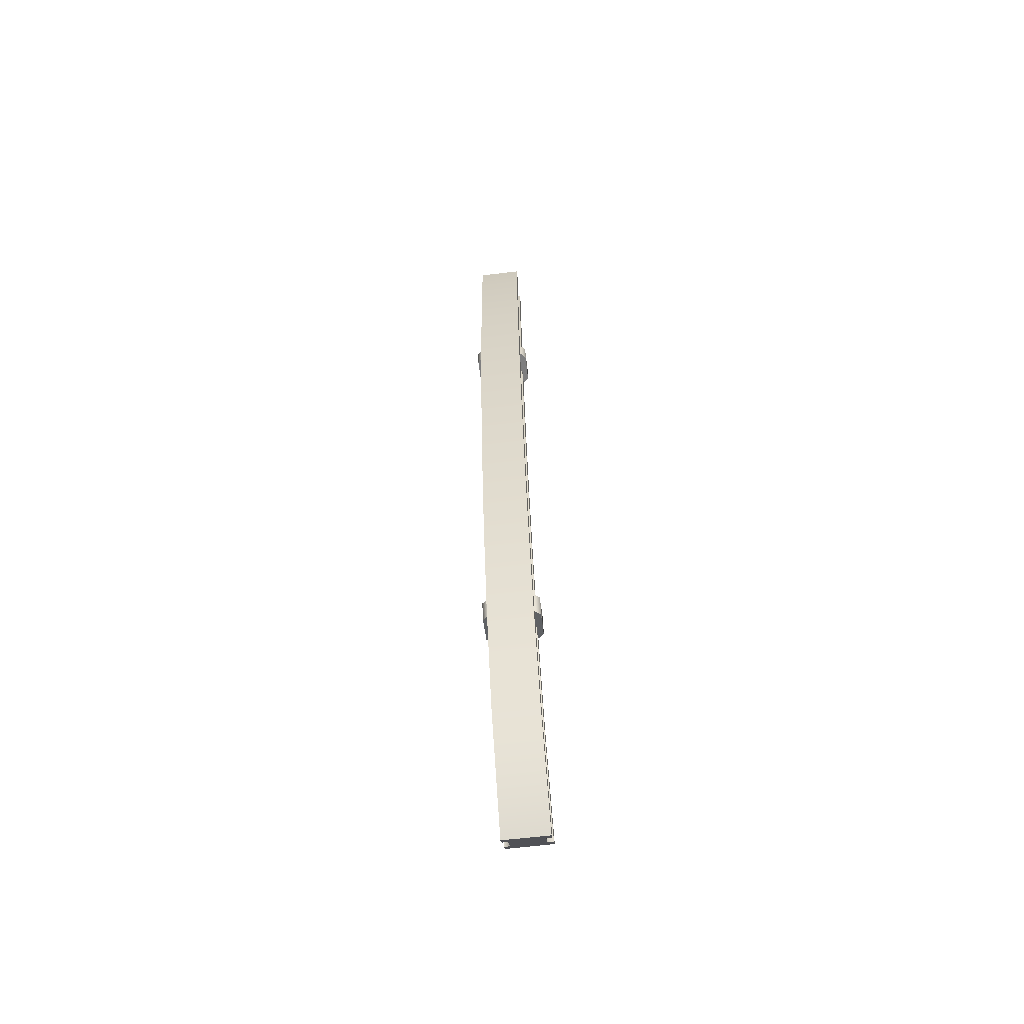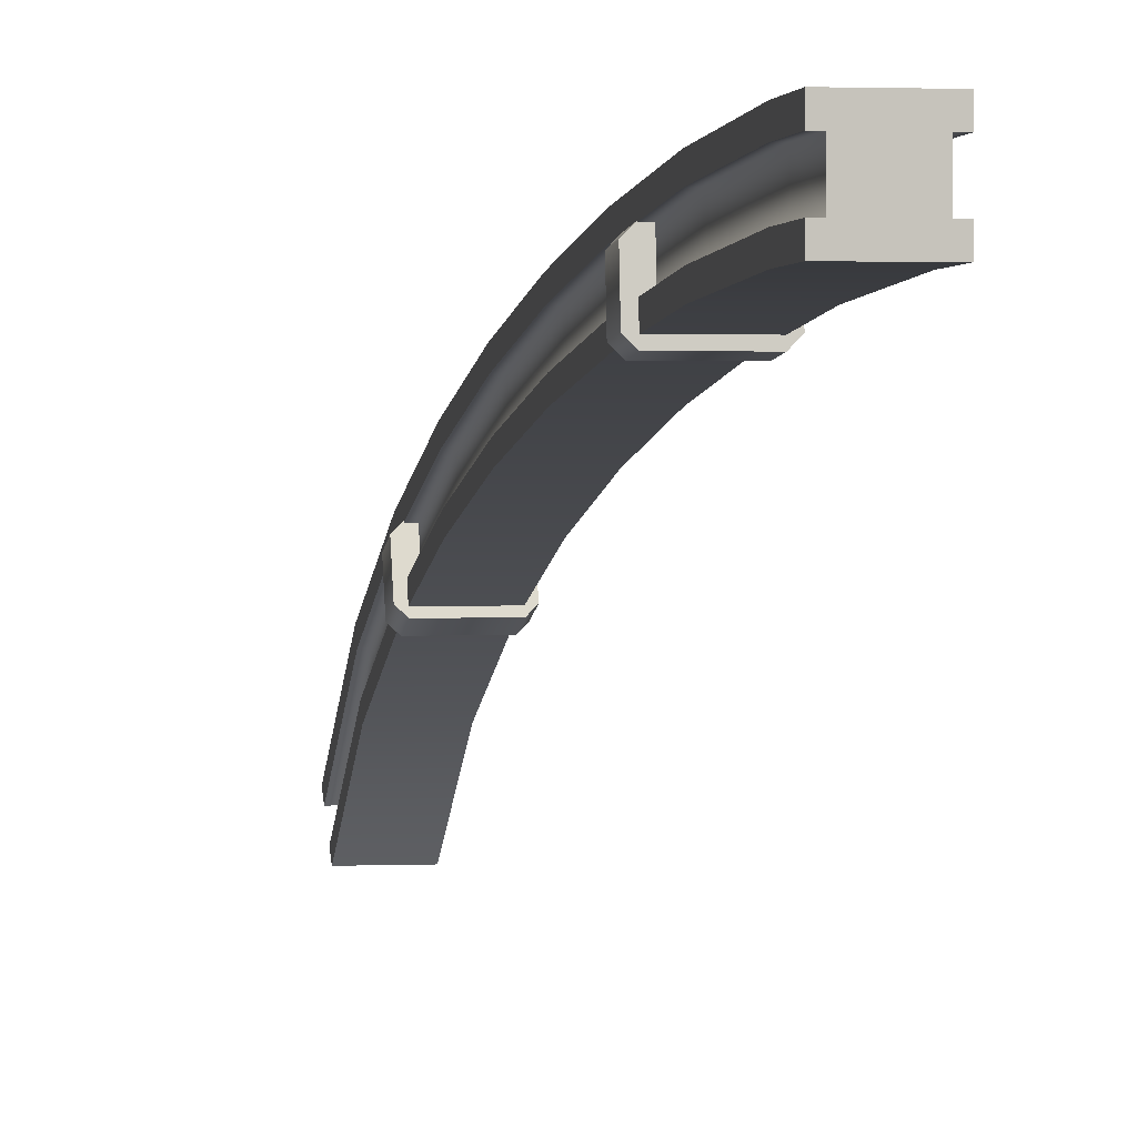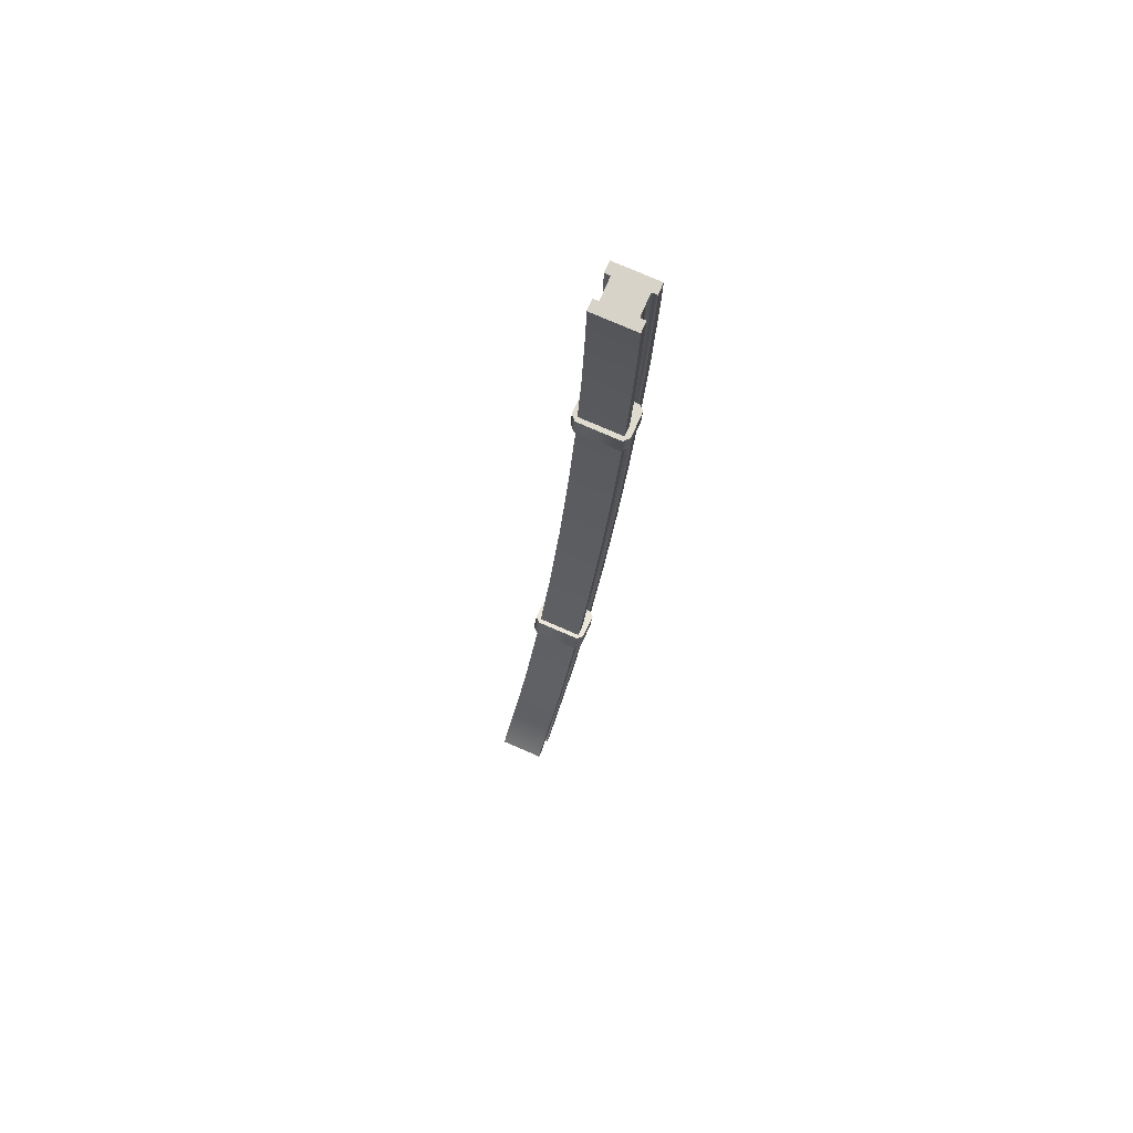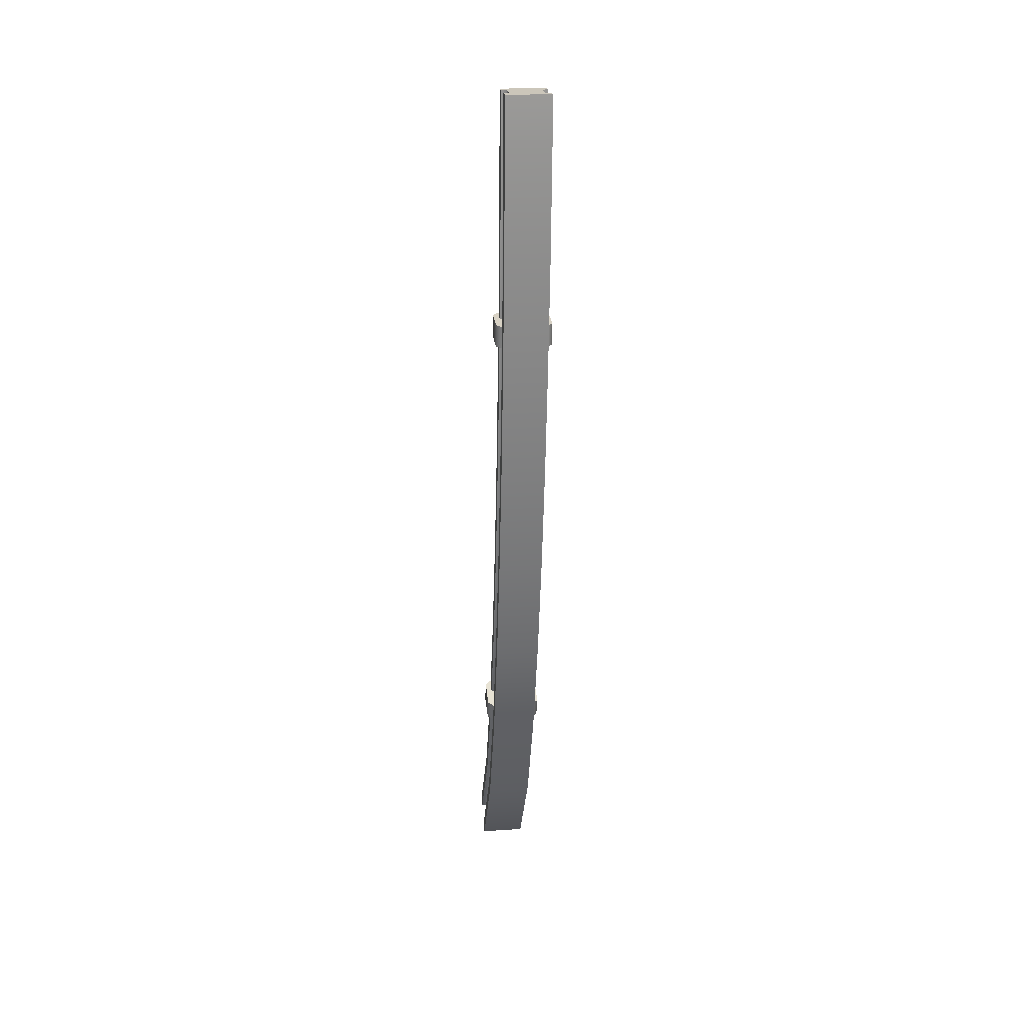
<metadata>
{"format":"obj","ext":"obj","renderer":"f3d","projection":"perspective","resolution":1024,"background":"white","views":[{"elev":-65.8,"azim":-173.2,"up":"+Z"},{"elev":1.3,"azim":-10.3,"up":"+Y"},{"elev":76.9,"azim":23.5,"up":"+Z"},{"elev":21.1,"azim":173.3,"up":"+Z"}]}
</metadata>
<code>
g coaster-monorail-straight-hill-end
v -0.1 2.861e-06 2.861e-06 1 1 1
v -0.1 0.2862 0.4071 1 1 1
v 0.1 2.861e-06 2.861e-06 1 1 1
v 0.1 0.2862 0.4071 1 1 1
v -0.1 0.4855 0.8656 1 1 1
v 0.1 0.4855 0.8656 1 1 1
v -0.1 0.03536 -0.03535 1 1 1
v -0.1 0.3304 0.3838 1 1 1
v -0.1 0.5325 0.8486 1 1 1
v 0.1 0.1414 -0.1414 1 1 1
v 0.1 0.4631 0.3137 1 1 1
v -0.1 0.1414 -0.1414 1 1 1
v -0.1 0.4631 0.3137 1 1 1
v 0.1 0.6735 0.7974 1 1 1
v -0.1 0.6735 0.7974 1 1 1
v 0.1 0.1061 -0.1061 1 1 1
v 0.1 0.4189 0.3371 1 1 1
v 0.1 0.6265 0.8145 1 1 1
v -0.075 0.03536 -0.03535 1 1 1
v -0.075 0.1061 -0.1061 1 1 1
v -0.075 0.3304 0.3838 1 1 1
v -0.075 0.4189 0.3371 1 1 1
v -0.075 0.5325 0.8486 1 1 1
v -0.075 0.6265 0.8145 1 1 1
v -0.1 0.1061 -0.1061 1 1 1
v -0.1 0.4189 0.3371 1 1 1
v -0.1 0.6265 0.8145 1 1 1
v 0.075 0.1061 -0.1061 1 1 1
v 0.075 0.4189 0.3371 1 1 1
v 0.075 0.6265 0.8145 1 1 1
v 0.1 0.03536 -0.03535 1 1 1
v 0.1 0.3304 0.3838 1 1 1
v 0.075 0.03536 -0.03535 1 1 1
v 0.075 0.3304 0.3838 1 1 1
v 0.1 0.5325 0.8486 1 1 1
v 0.075 0.5325 0.8486 1 1 1
v -0.1 0.6354 1.343 1 1 1
v 0.1 0.6354 1.343 1 1 1
v -0.1 0.7524 1.829 1 1 1
v 0.1 0.7524 1.829 1 1 1
v -0.1 0.6836 1.33 1 1 1
v -0.1 0.8013 1.818 1 1 1
v 0.1 0.8284 1.29 1 1 1
v -0.1 0.8284 1.29 1 1 1
v 0.1 0.948 1.787 1 1 1
v -0.1 0.948 1.787 1 1 1
v 0.1 0.7801 1.303 1 1 1
v 0.1 0.8991 1.798 1 1 1
v -0.075 0.6836 1.33 1 1 1
v -0.075 0.7801 1.303 1 1 1
v -0.075 0.8013 1.818 1 1 1
v -0.075 0.8991 1.798 1 1 1
v -0.1 0.7801 1.303 1 1 1
v -0.1 0.8991 1.798 1 1 1
v 0.075 0.7801 1.303 1 1 1
v 0.075 0.8991 1.798 1 1 1
v 0.1 0.6836 1.33 1 1 1
v 0.075 0.6836 1.33 1 1 1
v 0.1 0.8013 1.818 1 1 1
v 0.075 0.8013 1.818 1 1 1
v -0.1 0.8446 2.32 1 1 1
v 0.1 0.8446 2.32 1 1 1
v -0.1 0.916 2.815 1 1 1
v 0.1 0.916 2.815 1 1 1
v -0.1 0.8939 2.312 1 1 1
v -0.1 0.9656 2.809 1 1 1
v 0.1 1.042 2.288 1 1 1
v -0.1 1.042 2.288 1 1 1
v 0.1 1.114 2.791 1 1 1
v -0.1 1.114 2.791 1 1 1
v 0.1 0.9926 2.296 1 1 1
v 0.1 1.065 2.797 1 1 1
v -0.075 0.8939 2.312 1 1 1
v -0.075 0.9926 2.296 1 1 1
v -0.075 0.9656 2.809 1 1 1
v -0.075 1.065 2.797 1 1 1
v -0.1 0.9926 2.296 1 1 1
v -0.1 1.065 2.797 1 1 1
v 0.075 0.9926 2.296 1 1 1
v 0.075 1.065 2.797 1 1 1
v 0.1 0.8939 2.312 1 1 1
v 0.075 0.8939 2.312 1 1 1
v 0.1 0.9656 2.809 1 1 1
v 0.075 0.9656 2.809 1 1 1
v -0.1 0.9677 3.313 1 1 1
v 0.1 0.9677 3.313 1 1 1
v -0.1 0.997 3.812 1 1 1
v 0.1 0.997 3.812 1 1 1
v -0.1 1.018 3.309 1 1 1
v -0.1 1.047 3.811 1 1 1
v 0.1 1.167 3.297 1 1 1
v -0.1 1.167 3.297 1 1 1
v 0.1 1.197 3.806 1 1 1
v -0.1 1.197 3.806 1 1 1
v 0.1 1.117 3.301 1 1 1
v 0.1 1.147 3.808 1 1 1
v -0.075 1.018 3.309 1 1 1
v -0.075 1.117 3.301 1 1 1
v -0.075 1.047 3.811 1 1 1
v -0.075 1.147 3.808 1 1 1
v -0.1 1.117 3.301 1 1 1
v -0.1 1.147 3.808 1 1 1
v 0.075 1.117 3.301 1 1 1
v 0.075 1.147 3.808 1 1 1
v 0.1 1.018 3.309 1 1 1
v 0.075 1.018 3.309 1 1 1
v 0.1 1.047 3.811 1 1 1
v 0.075 1.047 3.811 1 1 1
v -0.1 1 4 1 1 1
v 0.1 1 4 1 1 1
v -0.1 1.05 4 1 1 1
v 0.1 1.2 4 1 1 1
v -0.1 1.2 4 1 1 1
v 0.1 1.15 4 1 1 1
v -0.075 1.05 4 1 1 1
v -0.075 1.15 4 1 1 1
v -0.1 1.15 4 1 1 1
v 0.075 1.15 4 1 1 1
v 0.1 1.05 4 1 1 1
v 0.075 1.05 4 1 1 1
v -0.1 0.1061 -0.1061 1 1 1
v -0.075 0.1061 -0.1061 1 1 1
v -0.1 0.1414 -0.1414 1 1 1
v 0.075 0.1061 -0.1061 1 1 1
v -0.075 0.03536 -0.03536 1 1 1
v 0.1 0.1061 -0.1061 1 1 1
v 0.1 0.1414 -0.1414 1 1 1
v 0.075 0.03536 -0.03536 1 1 1
v -0.1 0.03536 -0.03536 1 1 1
v 0.1 0.03536 -0.03536 1 1 1
v 0.1 0 3.829e-16 1 1 1
v -0.1 0 3.829e-16 1 1 1
v 0.1 1.15 4 1 1 1
v 0.075 1.15 4 1 1 1
v 0.1 1.2 4 1 1 1
v -0.075 1.15 4 1 1 1
v -0.1 1.15 4 1 1 1
v -0.1 1.2 4 1 1 1
v -0.075 1.05 4 1 1 1
v 0.075 1.05 4 1 1 1
v -0.1 1.05 4 1 1 1
v 0.1 1.05 4 1 1 1
v -0.1 1 4 1 1 1
v 0.1 1 4 1 1 1
v 0.1 0.6263 0.813 1 1 1
v 0.1 0.6595 0.9073 1 1 1
v -0.1 0.6263 0.813 1 1 1
v -0.1 0.6595 0.9073 1 1 1
v -0.125 0.4848 0.8629 1 1 1
v -0.125 0.6027 0.8213 1 1 1
v -0.125 0.518 0.9572 1 1 1
v -0.125 0.6359 0.9156 1 1 1
v 0.1 0.4945 0.9655 1 1 1
v 0.1 0.4612 0.8712 1 1 1
v -0.1 0.4945 0.9655 1 1 1
v -0.1 0.4612 0.8712 1 1 1
v 0.125 0.6027 0.8213 1 1 1
v 0.125 0.4848 0.8629 1 1 1
v 0.125 0.6359 0.9156 1 1 1
v 0.125 0.518 0.9572 1 1 1
v 0.1 1.076 2.889 1 1 1
v 0.1 1.087 2.989 1 1 1
v -0.1 1.076 2.889 1 1 1
v -0.1 1.087 2.989 1 1 1
v -0.125 0.927 2.906 1 1 1
v -0.125 1.051 2.892 1 1 1
v -0.125 0.9382 3.005 1 1 1
v -0.125 1.062 2.991 1 1 1
v 0.1 0.9134 3.008 1 1 1
v 0.1 0.9022 2.909 1 1 1
v -0.1 0.9134 3.008 1 1 1
v -0.1 0.9022 2.909 1 1 1
v 0.125 1.051 2.892 1 1 1
v 0.125 0.927 2.906 1 1 1
v 0.125 1.062 2.991 1 1 1
v 0.125 0.9382 3.005 1 1 1
f 3 2 1
f 2 3 4
f 4 5 2
f 5 4 6
f 2 7 1
f 7 2 8
f 5 8 2
f 8 5 9
f 12 11 10
f 11 12 13
f 13 14 11
f 14 13 15
f 11 16 10
f 16 11 17
f 14 17 11
f 17 14 18
f 21 20 19
f 20 21 22
f 23 22 21
f 22 23 24
f 26 12 25
f 12 26 13
f 27 13 26
f 13 27 15
f 16 29 28
f 29 16 17
f 17 30 29
f 30 17 18
f 33 32 31
f 32 33 34
f 34 35 32
f 35 34 36
f 29 33 28
f 33 29 34
f 30 34 29
f 34 30 36
f 32 3 31
f 3 32 4
f 35 4 32
f 4 35 6
f 20 26 25
f 26 20 22
f 22 27 26
f 27 22 24
f 7 21 19
f 21 7 8
f 8 23 21
f 23 8 9
f 6 37 5
f 37 6 38
f 38 39 37
f 39 38 40
f 37 9 5
f 9 37 41
f 39 41 37
f 41 39 42
f 15 43 14
f 43 15 44
f 44 45 43
f 45 44 46
f 43 18 14
f 18 43 47
f 45 47 43
f 47 45 48
f 49 24 23
f 24 49 50
f 51 50 49
f 50 51 52
f 53 15 27
f 15 53 44
f 54 44 53
f 44 54 46
f 18 55 30
f 55 18 47
f 47 56 55
f 56 47 48
f 36 57 35
f 57 36 58
f 58 59 57
f 59 58 60
f 55 36 30
f 36 55 58
f 56 58 55
f 58 56 60
f 57 6 35
f 6 57 38
f 59 38 57
f 38 59 40
f 24 53 27
f 53 24 50
f 50 54 53
f 54 50 52
f 9 49 23
f 49 9 41
f 41 51 49
f 51 41 42
f 40 61 39
f 61 40 62
f 62 63 61
f 63 62 64
f 61 42 39
f 42 61 65
f 63 65 61
f 65 63 66
f 46 67 45
f 67 46 68
f 68 69 67
f 69 68 70
f 67 48 45
f 48 67 71
f 69 71 67
f 71 69 72
f 73 52 51
f 52 73 74
f 75 74 73
f 74 75 76
f 77 46 54
f 46 77 68
f 78 68 77
f 68 78 70
f 48 79 56
f 79 48 71
f 71 80 79
f 80 71 72
f 60 81 59
f 81 60 82
f 82 83 81
f 83 82 84
f 79 60 56
f 60 79 82
f 80 82 79
f 82 80 84
f 81 40 59
f 40 81 62
f 83 62 81
f 62 83 64
f 52 77 54
f 77 52 74
f 74 78 77
f 78 74 76
f 42 73 51
f 73 42 65
f 65 75 73
f 75 65 66
f 64 85 63
f 85 64 86
f 86 87 85
f 87 86 88
f 85 66 63
f 66 85 89
f 87 89 85
f 89 87 90
f 70 91 69
f 91 70 92
f 92 93 91
f 93 92 94
f 91 72 69
f 72 91 95
f 93 95 91
f 95 93 96
f 97 76 75
f 76 97 98
f 99 98 97
f 98 99 100
f 101 70 78
f 70 101 92
f 102 92 101
f 92 102 94
f 72 103 80
f 103 72 95
f 95 104 103
f 104 95 96
f 84 105 83
f 105 84 106
f 106 107 105
f 107 106 108
f 103 84 80
f 84 103 106
f 104 106 103
f 106 104 108
f 105 64 83
f 64 105 86
f 107 86 105
f 86 107 88
f 76 101 78
f 101 76 98
f 98 102 101
f 102 98 100
f 66 97 75
f 97 66 89
f 89 99 97
f 99 89 90
f 88 109 87
f 109 88 110
f 110 109 109
f 109 110 110
f 109 90 87
f 90 109 111
f 109 111 109
f 111 109 111
f 94 112 93
f 112 94 113
f 113 112 112
f 112 113 113
f 112 96 93
f 96 112 114
f 112 114 112
f 114 112 114
f 115 100 99
f 100 115 116
f 115 116 115
f 116 115 116
f 117 94 102
f 94 117 113
f 117 113 117
f 113 117 113
f 96 118 104
f 118 96 114
f 114 118 118
f 118 114 114
f 108 119 107
f 119 108 120
f 120 119 119
f 119 120 120
f 118 108 104
f 108 118 120
f 118 120 118
f 120 118 120
f 119 88 107
f 88 119 110
f 119 110 119
f 110 119 110
f 100 117 102
f 117 100 116
f 116 117 117
f 117 116 116
f 90 115 99
f 115 90 111
f 111 115 115
f 115 111 111
f 123 122 121
f 122 123 124
f 124 125 122
f 124 123 126
f 126 123 127
f 128 125 124
f 128 129 125
f 130 129 128
f 131 129 130
f 129 131 132
f 135 134 133
f 134 135 136
f 136 135 137
f 137 135 138
f 139 134 136
f 134 139 140
f 141 140 139
f 141 142 140
f 143 142 141
f 142 143 144
f 147 146 145
f 146 147 148
f 151 150 149
f 150 151 152
f 155 154 153
f 154 155 156
f 159 158 157
f 158 159 160
f 153 158 160
f 158 153 154
f 150 148 147
f 148 150 152
f 151 156 155
f 156 151 149
f 145 159 157
f 159 145 146
f 149 154 156
f 154 149 158
f 158 149 150
f 158 150 157
f 157 150 147
f 157 147 145
f 160 155 153
f 155 160 151
f 151 160 159
f 151 159 152
f 152 159 146
f 152 146 148
f 163 162 161
f 162 163 164
f 167 166 165
f 166 167 168
f 171 170 169
f 170 171 172
f 175 174 173
f 174 175 176
f 169 174 176
f 174 169 170
f 166 164 163
f 164 166 168
f 167 172 171
f 172 167 165
f 161 175 173
f 175 161 162
f 165 170 172
f 170 165 174
f 174 165 166
f 174 166 173
f 173 166 163
f 173 163 161
f 176 171 169
f 171 176 167
f 167 176 175
f 167 175 168
f 168 175 162
f 168 162 164
g coaster-monorail-straight-hill-end
f 3 2 1
f 2 3 4
f 4 5 2
f 5 4 6
f 2 7 1
f 7 2 8
f 5 8 2
f 8 5 9
f 12 11 10
f 11 12 13
f 13 14 11
f 14 13 15
f 11 16 10
f 16 11 17
f 14 17 11
f 17 14 18
f 21 20 19
f 20 21 22
f 23 22 21
f 22 23 24
f 26 12 25
f 12 26 13
f 27 13 26
f 13 27 15
f 16 29 28
f 29 16 17
f 17 30 29
f 30 17 18
f 33 32 31
f 32 33 34
f 34 35 32
f 35 34 36
f 29 33 28
f 33 29 34
f 30 34 29
f 34 30 36
f 32 3 31
f 3 32 4
f 35 4 32
f 4 35 6
f 20 26 25
f 26 20 22
f 22 27 26
f 27 22 24
f 7 21 19
f 21 7 8
f 8 23 21
f 23 8 9
f 6 37 5
f 37 6 38
f 38 39 37
f 39 38 40
f 37 9 5
f 9 37 41
f 39 41 37
f 41 39 42
f 15 43 14
f 43 15 44
f 44 45 43
f 45 44 46
f 43 18 14
f 18 43 47
f 45 47 43
f 47 45 48
f 49 24 23
f 24 49 50
f 51 50 49
f 50 51 52
f 53 15 27
f 15 53 44
f 54 44 53
f 44 54 46
f 18 55 30
f 55 18 47
f 47 56 55
f 56 47 48
f 36 57 35
f 57 36 58
f 58 59 57
f 59 58 60
f 55 36 30
f 36 55 58
f 56 58 55
f 58 56 60
f 57 6 35
f 6 57 38
f 59 38 57
f 38 59 40
f 24 53 27
f 53 24 50
f 50 54 53
f 54 50 52
f 9 49 23
f 49 9 41
f 41 51 49
f 51 41 42
f 40 61 39
f 61 40 62
f 62 63 61
f 63 62 64
f 61 42 39
f 42 61 65
f 63 65 61
f 65 63 66
f 46 67 45
f 67 46 68
f 68 69 67
f 69 68 70
f 67 48 45
f 48 67 71
f 69 71 67
f 71 69 72
f 73 52 51
f 52 73 74
f 75 74 73
f 74 75 76
f 77 46 54
f 46 77 68
f 78 68 77
f 68 78 70
f 48 79 56
f 79 48 71
f 71 80 79
f 80 71 72
f 60 81 59
f 81 60 82
f 82 83 81
f 83 82 84
f 79 60 56
f 60 79 82
f 80 82 79
f 82 80 84
f 81 40 59
f 40 81 62
f 83 62 81
f 62 83 64
f 52 77 54
f 77 52 74
f 74 78 77
f 78 74 76
f 42 73 51
f 73 42 65
f 65 75 73
f 75 65 66
f 64 85 63
f 85 64 86
f 86 87 85
f 87 86 88
f 85 66 63
f 66 85 89
f 87 89 85
f 89 87 90
f 70 91 69
f 91 70 92
f 92 93 91
f 93 92 94
f 91 72 69
f 72 91 95
f 93 95 91
f 95 93 96
f 97 76 75
f 76 97 98
f 99 98 97
f 98 99 100
f 101 70 78
f 70 101 92
f 102 92 101
f 92 102 94
f 72 103 80
f 103 72 95
f 95 104 103
f 104 95 96
f 84 105 83
f 105 84 106
f 106 107 105
f 107 106 108
f 103 84 80
f 84 103 106
f 104 106 103
f 106 104 108
f 105 64 83
f 64 105 86
f 107 86 105
f 86 107 88
f 76 101 78
f 101 76 98
f 98 102 101
f 102 98 100
f 66 97 75
f 97 66 89
f 89 99 97
f 99 89 90
f 88 109 87
f 109 88 110
f 110 109 109
f 109 110 110
f 109 90 87
f 90 109 111
f 109 111 109
f 111 109 111
f 94 112 93
f 112 94 113
f 113 112 112
f 112 113 113
f 112 96 93
f 96 112 114
f 112 114 112
f 114 112 114
f 115 100 99
f 100 115 116
f 115 116 115
f 116 115 116
f 117 94 102
f 94 117 113
f 117 113 117
f 113 117 113
f 96 118 104
f 118 96 114
f 114 118 118
f 118 114 114
f 108 119 107
f 119 108 120
f 120 119 119
f 119 120 120
f 118 108 104
f 108 118 120
f 118 120 118
f 120 118 120
f 119 88 107
f 88 119 110
f 119 110 119
f 110 119 110
f 100 117 102
f 117 100 116
f 116 117 117
f 117 116 116
f 90 115 99
f 115 90 111
f 111 115 115
f 115 111 111
f 123 122 121
f 122 123 124
f 124 125 122
f 124 123 126
f 126 123 127
f 128 125 124
f 128 129 125
f 130 129 128
f 131 129 130
f 129 131 132
f 135 134 133
f 134 135 136
f 136 135 137
f 137 135 138
f 139 134 136
f 134 139 140
f 141 140 139
f 141 142 140
f 143 142 141
f 142 143 144
f 147 146 145
f 146 147 148
f 151 150 149
f 150 151 152
f 155 154 153
f 154 155 156
f 159 158 157
f 158 159 160
f 153 158 160
f 158 153 154
f 150 148 147
f 148 150 152
f 151 156 155
f 156 151 149
f 145 159 157
f 159 145 146
f 149 154 156
f 154 149 158
f 158 149 150
f 158 150 157
f 157 150 147
f 157 147 145
f 160 155 153
f 155 160 151
f 151 160 159
f 151 159 152
f 152 159 146
f 152 146 148
f 163 162 161
f 162 163 164
f 167 166 165
f 166 167 168
f 171 170 169
f 170 171 172
f 175 174 173
f 174 175 176
f 169 174 176
f 174 169 170
f 166 164 163
f 164 166 168
f 167 172 171
f 172 167 165
f 161 175 173
f 175 161 162
f 165 170 172
f 170 165 174
f 174 165 166
f 174 166 173
f 173 166 163
f 173 163 161
f 176 171 169
f 171 176 167
f 167 176 175
f 167 175 168
f 168 175 162
f 168 162 164

</code>
